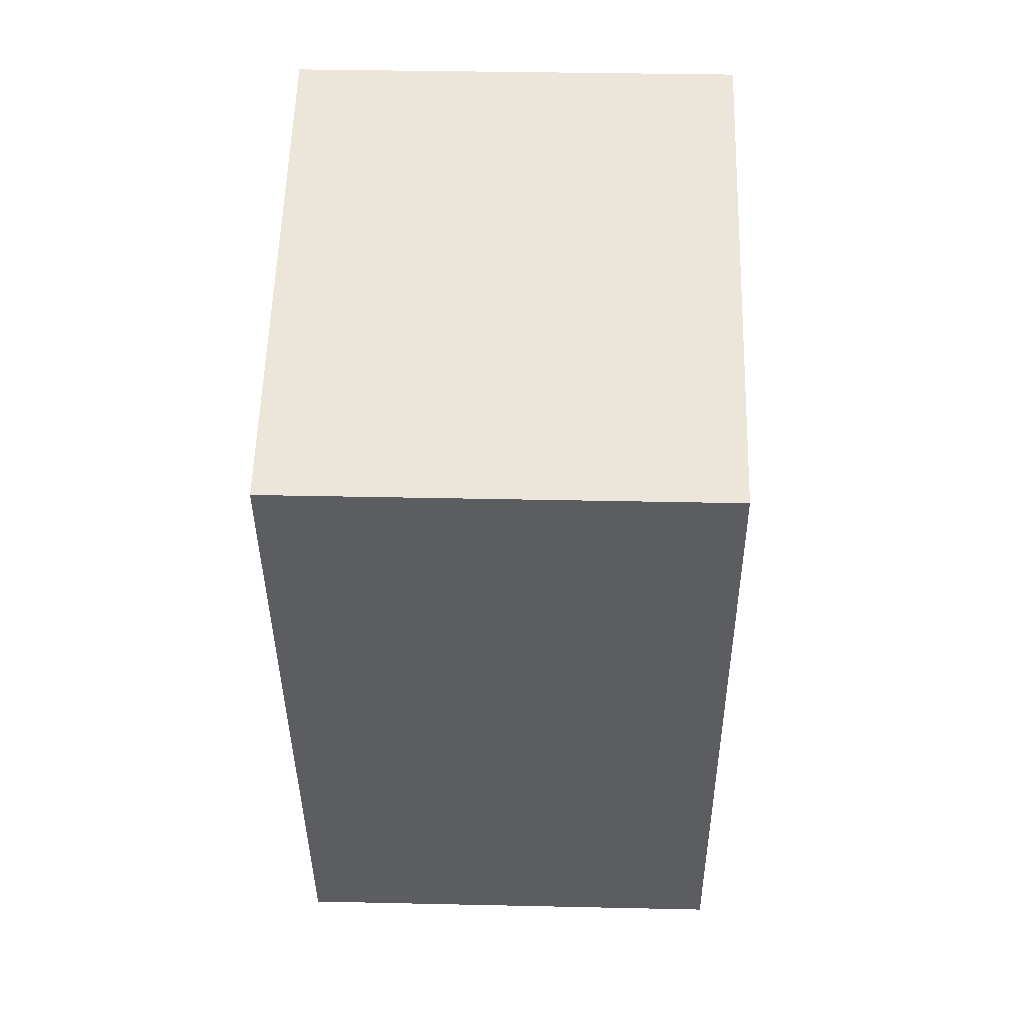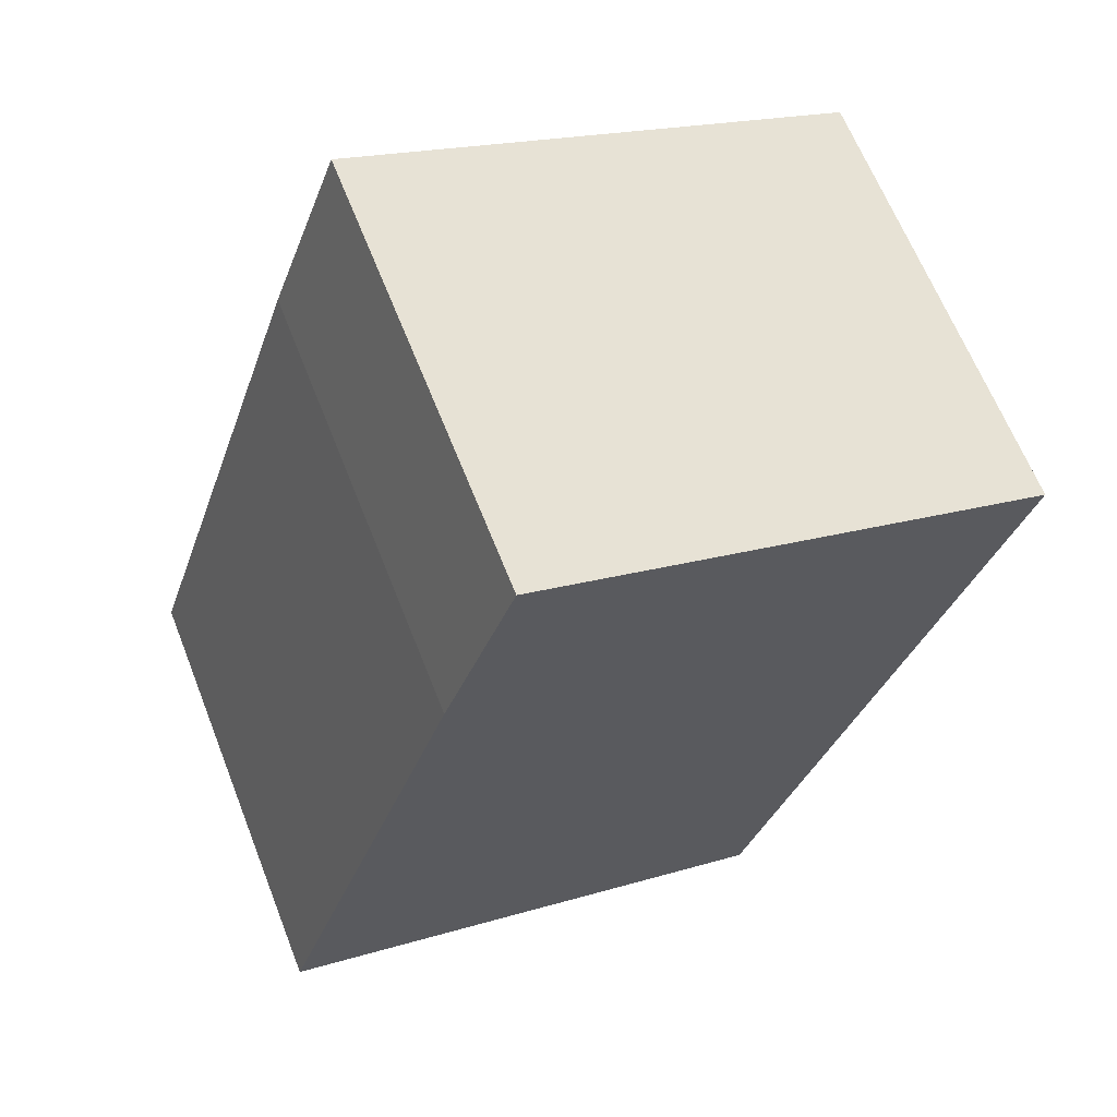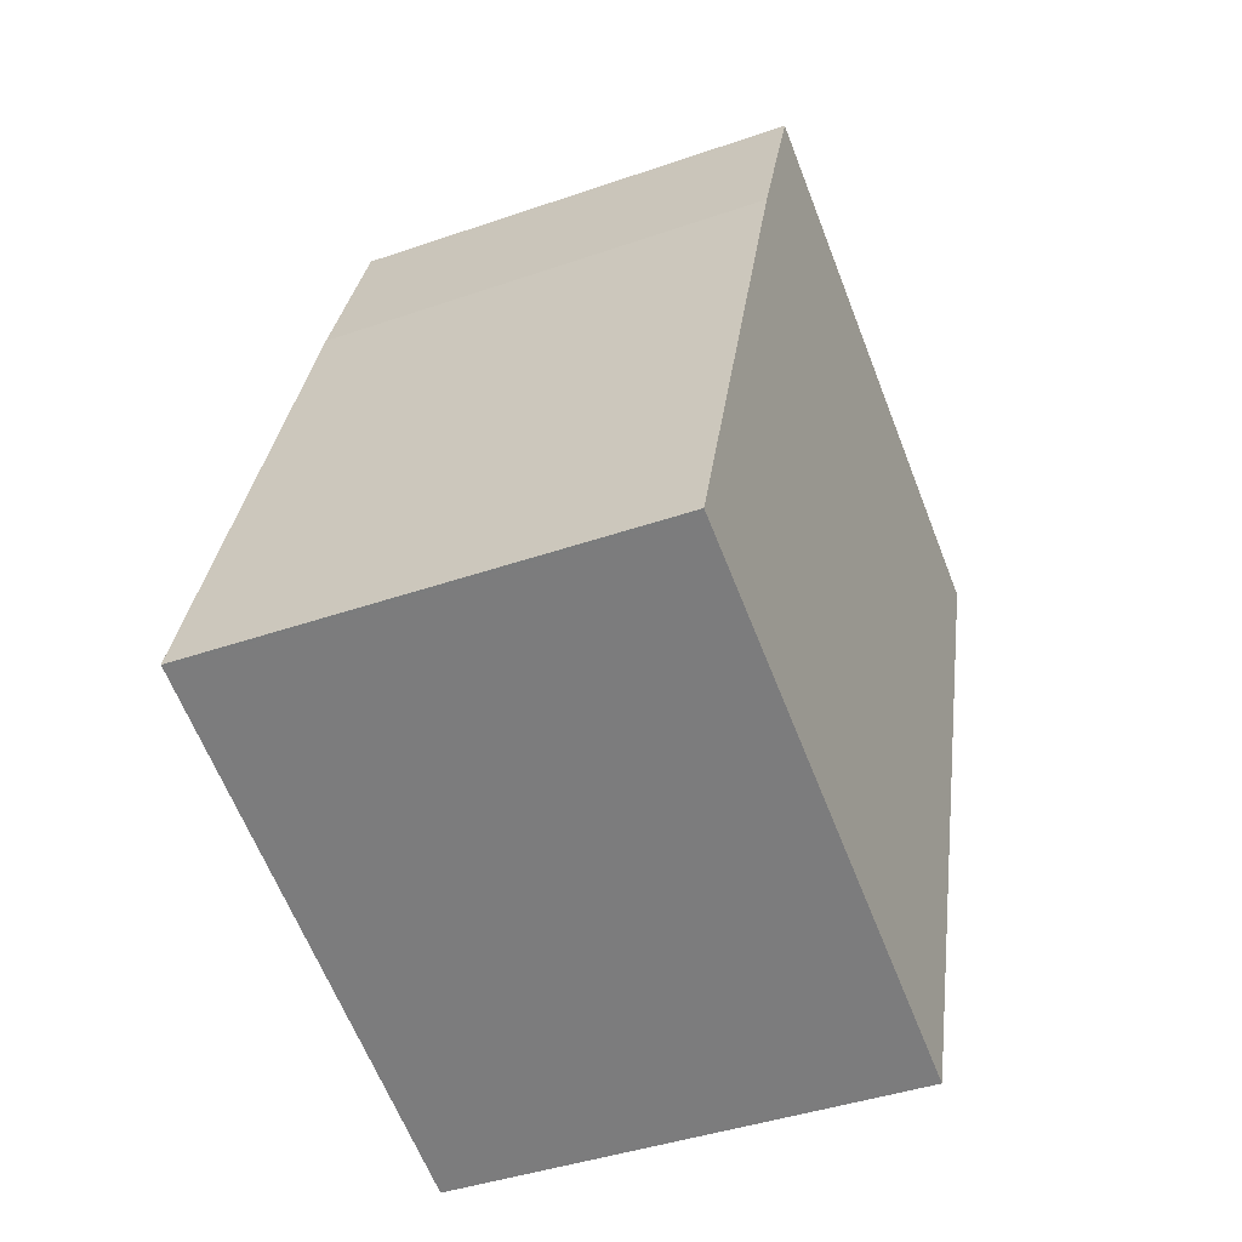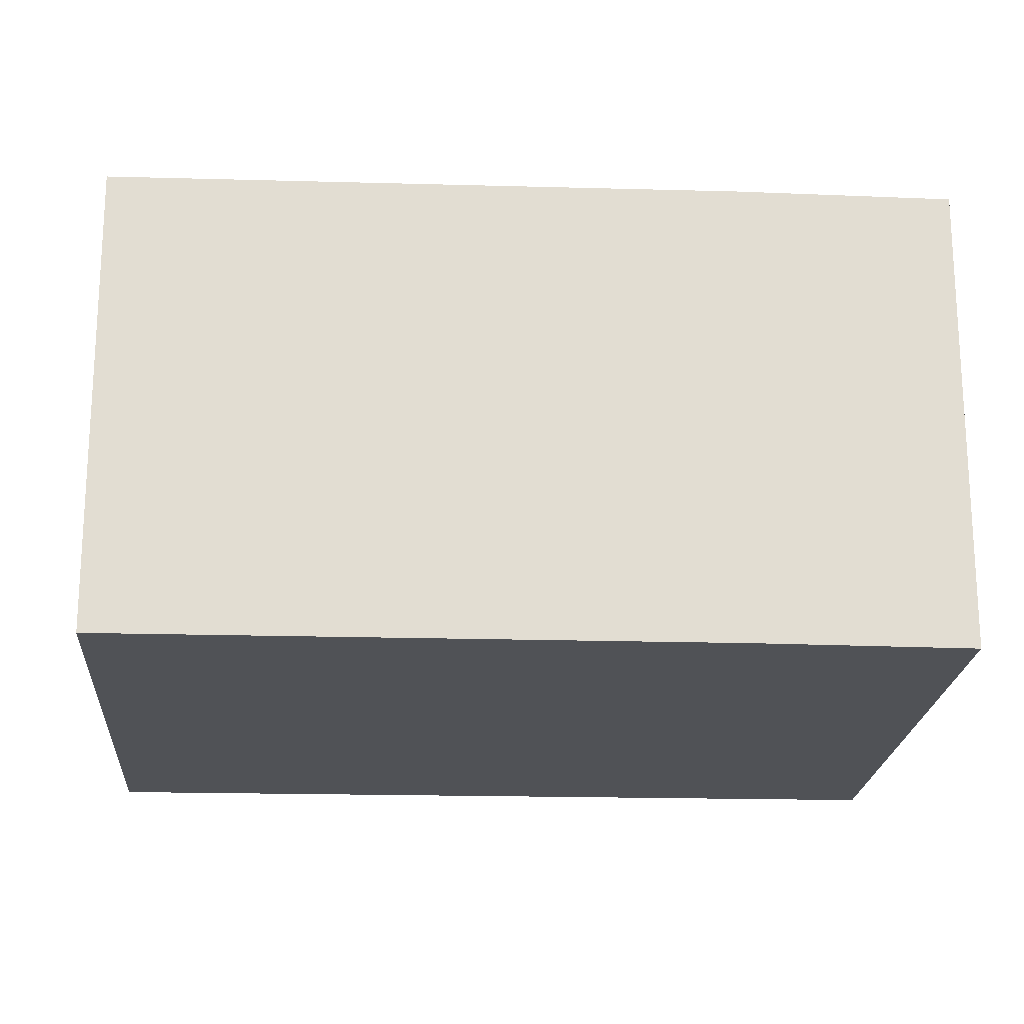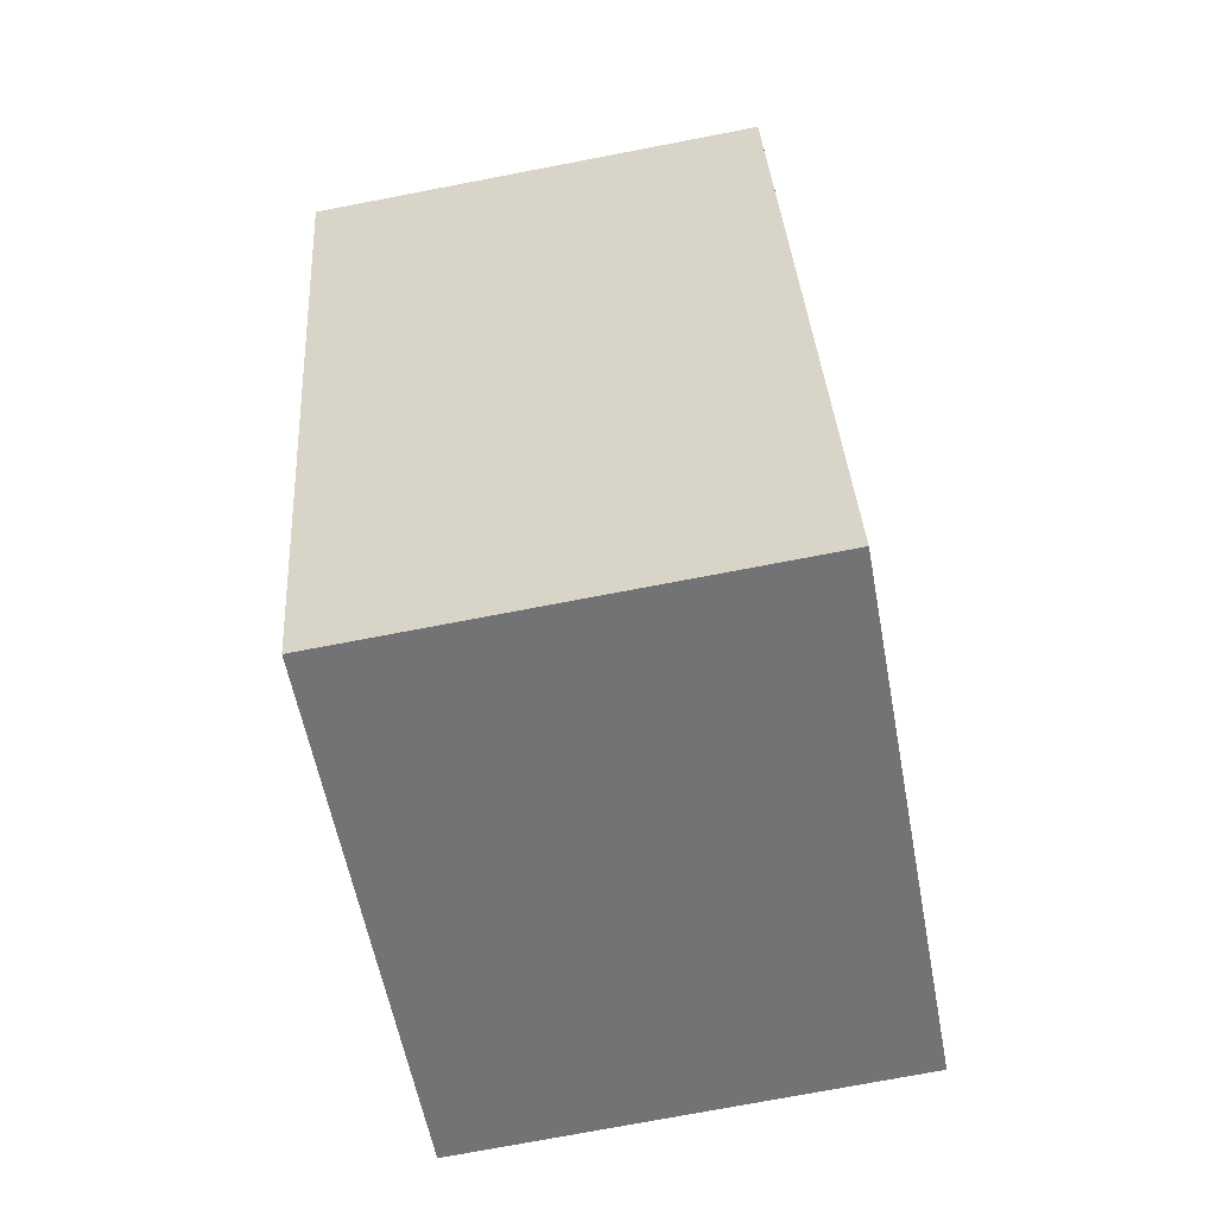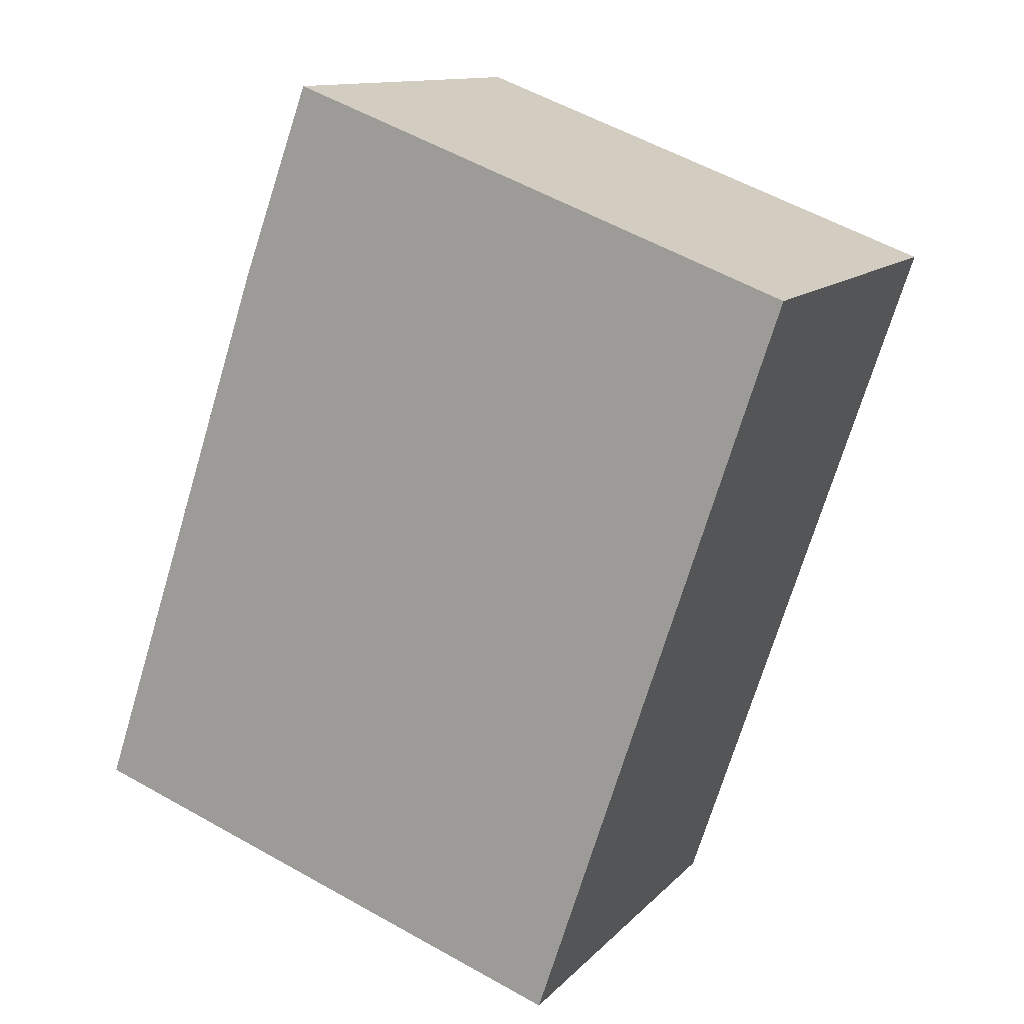
<metadata>
{"format":"obj","ext":"obj","renderer":"f3d","projection":"perspective","resolution":1024,"background":"white","views":[{"elev":34.6,"azim":91.7,"up":"+Z"},{"elev":64.6,"azim":-21.5,"up":"+Z"},{"elev":-42.0,"azim":-67.4,"up":"+Z"},{"elev":-21.0,"azim":-74.3,"up":"+Y"},{"elev":-74.6,"azim":100.8,"up":"+Z"},{"elev":12.2,"azim":25.3,"up":"+Z"}]}
</metadata>
<code>
v  16.15 14.01 -5.631
v  18.4 14.01 0.929
v  16.23 14.01 -5.658
v  0.084 14.01 -0.029
v  23.91 14.01 17.61
v  22.02 14.01 18.31
v  8.068 14.01 23.52
v  0 14.01 8.577e-16
v  1.218 14.01 3.632
v  5.882 14.01 17.55
v  16.23 3.465e-16 -5.658
v  16.15 3.448e-16 -5.631
v  0.084 1.776e-18 -0.029
v  0 0 0
v  5.882 -1.074e-15 17.55
v  1.218 -2.224e-16 3.632
v  8.068 -1.44e-15 23.52
v  22.02 -1.121e-15 18.31
v  23.91 -1.078e-15 17.61
v  18.4 -5.688e-17 0.929
g defaultobject
f 1 2 3
f 2 1 4
f 2 4 5
f 5 4 6
f 6 4 7
f 7 4 8
f 7 8 9
f 7 9 10
f 11 1 3
f 1 11 4
f 4 11 12
f 4 12 13
f 4 13 8
f 8 13 14
f 14 9 8
f 9 14 10
f 10 14 15
f 15 14 16
f 15 7 10
f 7 15 17
f 17 6 7
f 6 17 18
f 6 18 5
f 5 18 19
f 2 11 3
f 11 2 5
f 11 5 20
f 20 5 19
f 15 18 17
f 18 15 19
f 19 15 20
f 20 15 16
f 20 16 11
f 11 16 12
f 12 16 13
f 13 16 14

</code>
